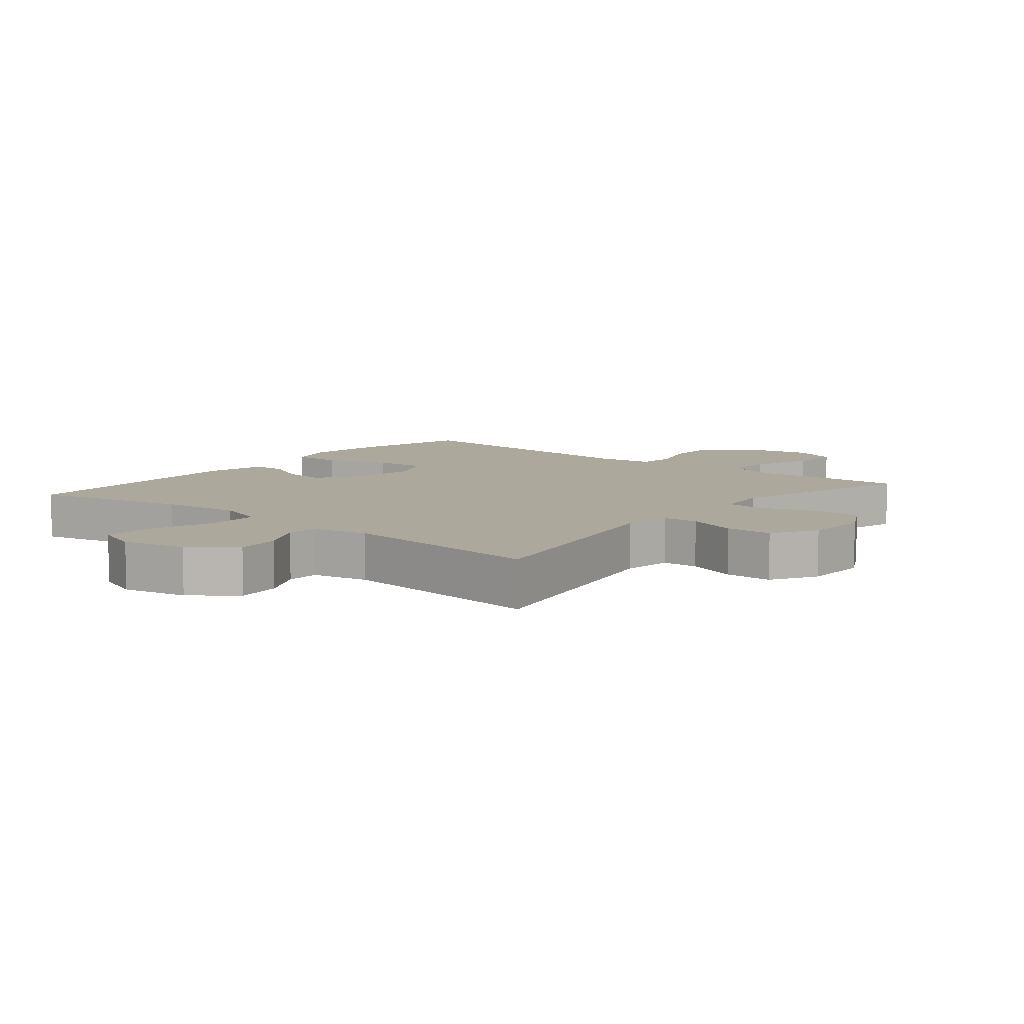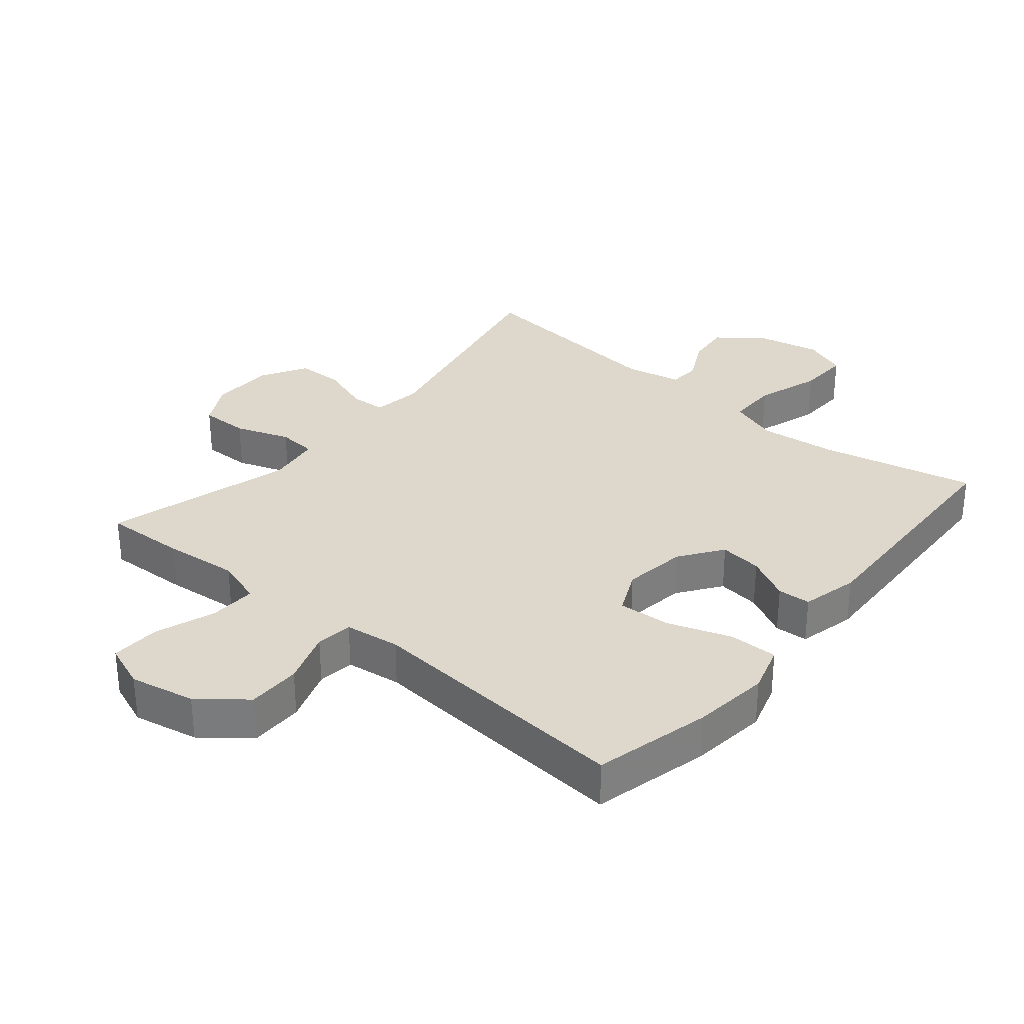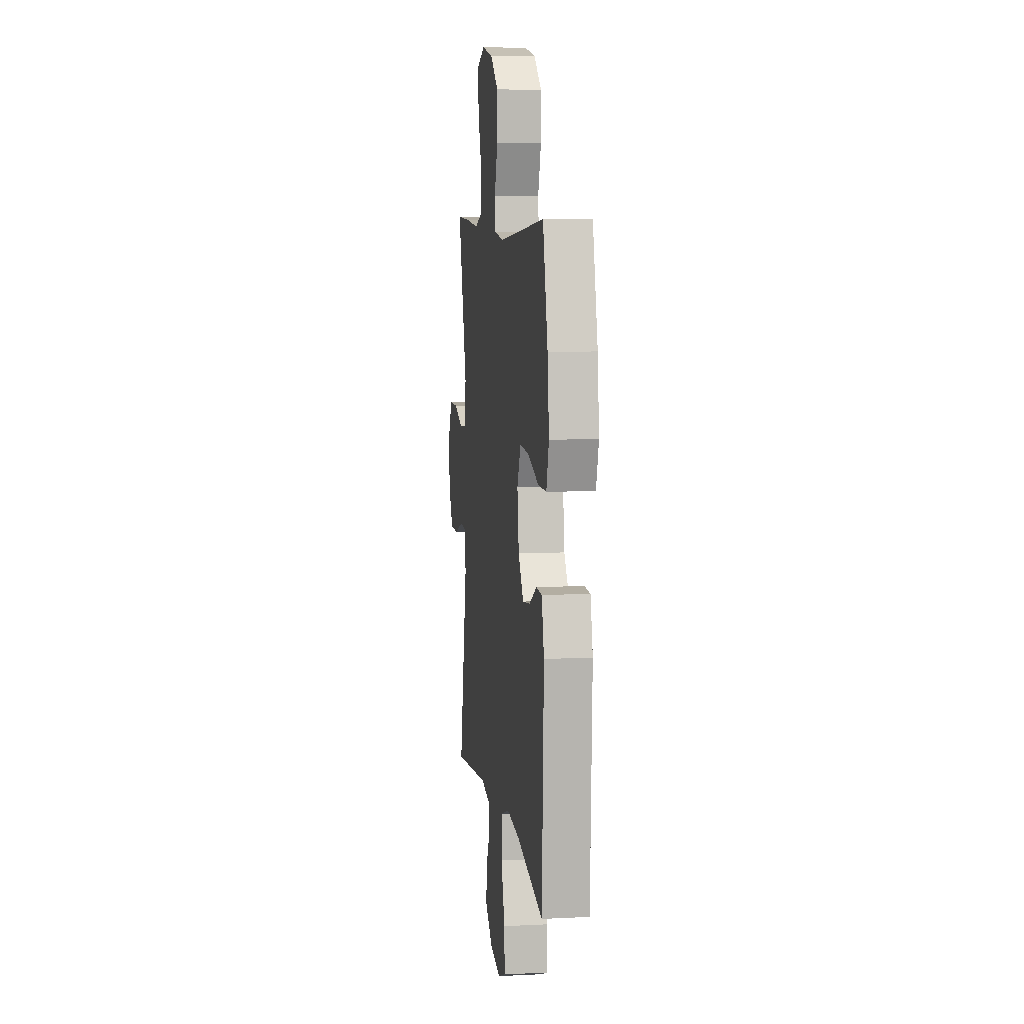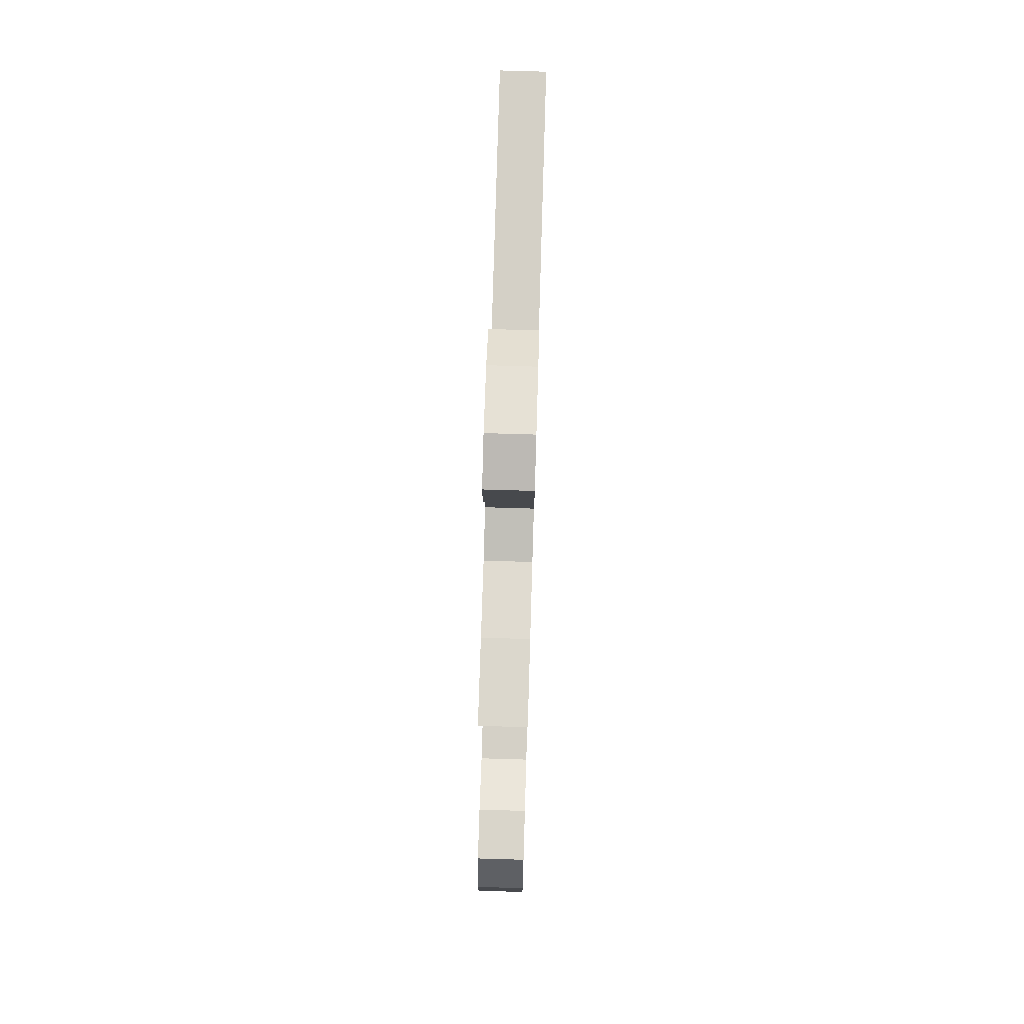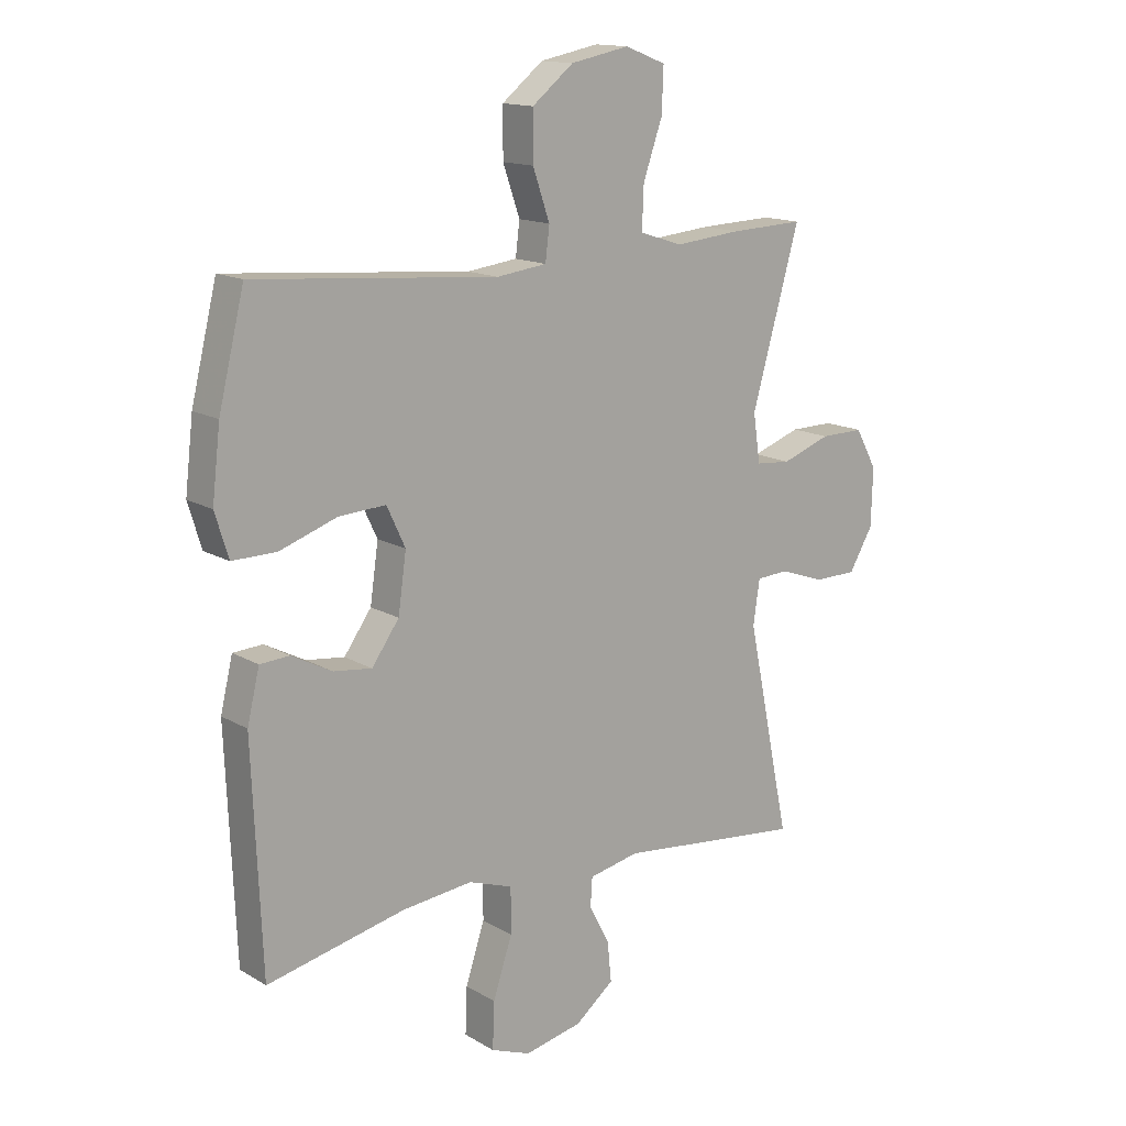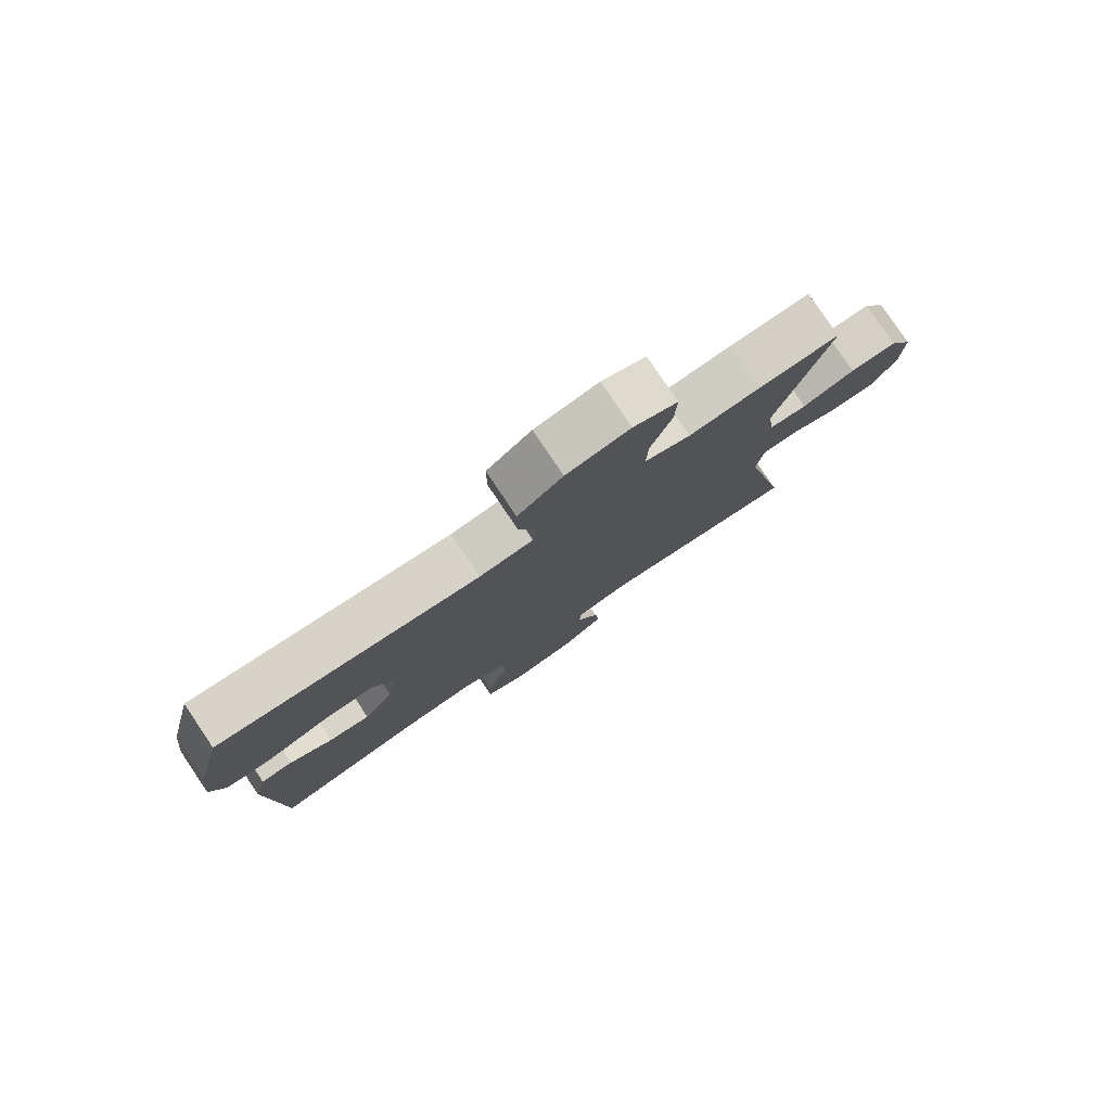
<metadata>
{"format":"obj","ext":"obj","renderer":"f3d","projection":"perspective","resolution":1024,"background":"white","views":[{"elev":8.5,"azim":-140.5,"up":"+Y"},{"elev":31.5,"azim":39.8,"up":"+Y"},{"elev":7.5,"azim":82.1,"up":"+Z"},{"elev":75.5,"azim":-88.3,"up":"+Z"},{"elev":14.6,"azim":141.4,"up":"+Z"},{"elev":79.7,"azim":146.1,"up":"+Z"}]}
</metadata>
<code>
v 0.5 0.07 -0.5
v 0.262 0.07 -0.447
v 0.141 0.07 -0.434
v 0.065 0.07 -0.46
v 0.065 0.07 -0.538
v 0.098 0.07 -0.638
v 0.101 0.07 -0.718
v 0.033 0.07 -0.744
v -0.066 0.07 -0.723
v -0.133 0.07 -0.67
v -0.126 0.07 -0.601
v -0.091 0.07 -0.533
v -0.094 0.07 -0.484
v -0.18 0.07 -0.466
v -0.5 0.07 -0.5
v -0.425 0.07 -0.138
v -0.436 0.07 -0.062
v -0.491 0.07 -0.059
v -0.569 0.07 -0.086
v -0.642 0.07 -0.085
v -0.683 0.07 -0.015
v -0.686 0.07 0.084
v -0.649 0.07 0.152
v -0.574 0.07 0.151
v -0.49 0.07 0.121
v -0.43 0.07 0.126
v -0.418 0.07 0.209
v -0.5 0.07 0.5
v -0.373 0.07 0.495
v -0.258 0.07 0.484
v -0.185 0.07 0.508
v -0.188 0.07 0.581
v -0.221 0.07 0.675
v -0.224 0.07 0.751
v -0.154 0.07 0.778
v -0.053 0.07 0.758
v 0.018 0.07 0.701
v 0.018 0.07 0.618
v -0.011 0.07 0.534
v -0.004 0.07 0.477
v 0.082 0.07 0.466
v 0.5 0.07 0.5
v 0.544 0.07 0.319
v 0.558 0.07 0.199
v 0.535 0.07 0.124
v 0.459 0.07 0.125
v 0.361 0.07 0.159
v 0.28 0.07 0.164
v 0.248 0.07 0.096
v 0.262 0.07 -0.003
v 0.309 0.07 -0.069
v 0.375 0.07 -0.061
v 0.444 0.07 -0.025
v 0.495 0.07 -0.028
v 0.516 0.07 -0.116
v 0.5 0 -0.5
v 0.262 0 -0.447
v 0.141 0 -0.434
v 0.065 0 -0.46
v 0.065 0 -0.538
v 0.098 0 -0.638
v 0.101 0 -0.718
v 0.033 0 -0.744
v -0.066 0 -0.723
v -0.133 0 -0.67
v -0.126 0 -0.601
v -0.091 0 -0.533
v -0.094 0 -0.484
v -0.18 0 -0.466
v -0.5 0 -0.5
v -0.425 0 -0.138
v -0.436 0 -0.062
v -0.491 0 -0.059
v -0.569 0 -0.086
v -0.642 0 -0.085
v -0.683 0 -0.015
v -0.686 0 0.084
v -0.649 0 0.152
v -0.574 0 0.151
v -0.49 0 0.121
v -0.43 0 0.126
v -0.418 0 0.209
v -0.5 0 0.5
v -0.373 0 0.495
v -0.258 0 0.484
v -0.185 0 0.508
v -0.188 0 0.581
v -0.221 0 0.675
v -0.224 0 0.751
v -0.154 0 0.778
v -0.053 0 0.758
v 0.018 0 0.701
v 0.018 0 0.618
v -0.011 0 0.534
v -0.004 0 0.477
v 0.082 0 0.466
v 0.5 0 0.5
v 0.544 0 0.319
v 0.558 0 0.199
v 0.535 0 0.124
v 0.459 0 0.125
v 0.361 0 0.159
v 0.28 0 0.164
v 0.248 0 0.096
v 0.262 0 -0.003
v 0.309 0 -0.069
v 0.375 0 -0.061
v 0.444 0 -0.025
v 0.495 0 -0.028
v 0.516 0 -0.116
f 52 53 54 55
f 51 52 55 1
f 50 51 1 2
f 49 50 2 3
f 44 45 46 47
f 44 47 48
f 41 42 43 44
f 40 41 44 48
f 36 37 38 39
f 36 39 40
f 35 36 40
f 32 33 34 35
f 31 32 35 40
f 30 31 40 48
f 27 28 29 30
f 26 27 30 48
f 22 23 24 25
f 18 19 20 21
f 17 18 21 22
f 14 15 16
f 13 14 16 17
f 9 10 11 12
f 9 12 13
f 8 9 13
f 5 6 7 8
f 4 5 8 13
f 49 3 4 13
f 48 49 13 17
f 25 26 48
f 17 22 25 48
f 110 109 108 107
f 56 110 107 106
f 57 56 106 105
f 58 57 105 104
f 102 101 100 99
f 103 102 99
f 99 98 97 96
f 103 99 96 95
f 94 93 92 91
f 95 94 91
f 95 91 90
f 90 89 88 87
f 95 90 87 86
f 103 95 86 85
f 85 84 83 82
f 103 85 82 81
f 80 79 78 77
f 76 75 74 73
f 77 76 73 72
f 71 70 69
f 72 71 69 68
f 67 66 65 64
f 68 67 64
f 68 64 63
f 63 62 61 60
f 68 63 60 59
f 68 59 58 104
f 72 68 104 103
f 103 81 80
f 103 80 77 72
f 1 56 57 2
f 2 57 58 3
f 3 58 59 4
f 4 59 60 5
f 5 60 61 6
f 6 61 62 7
f 7 62 63 8
f 8 63 64 9
f 9 64 65 10
f 10 65 66 11
f 11 66 67 12
f 12 67 68 13
f 13 68 69 14
f 14 69 70 15
f 15 70 71 16
f 16 71 72 17
f 17 72 73 18
f 18 73 74 19
f 19 74 75 20
f 20 75 76 21
f 21 76 77 22
f 22 77 78 23
f 23 78 79 24
f 24 79 80 25
f 25 80 81 26
f 26 81 82 27
f 27 82 83 28
f 28 83 84 29
f 29 84 85 30
f 30 85 86 31
f 31 86 87 32
f 32 87 88 33
f 33 88 89 34
f 34 89 90 35
f 35 90 91 36
f 36 91 92 37
f 37 92 93 38
f 38 93 94 39
f 39 94 95 40
f 40 95 96 41
f 41 96 97 42
f 42 97 98 43
f 43 98 99 44
f 44 99 100 45
f 45 100 101 46
f 46 101 102 47
f 47 102 103 48
f 48 103 104 49
f 49 104 105 50
f 50 105 106 51
f 51 106 107 52
f 52 107 108 53
f 53 108 109 54
f 54 109 110 55
f 55 110 56 1

</code>
